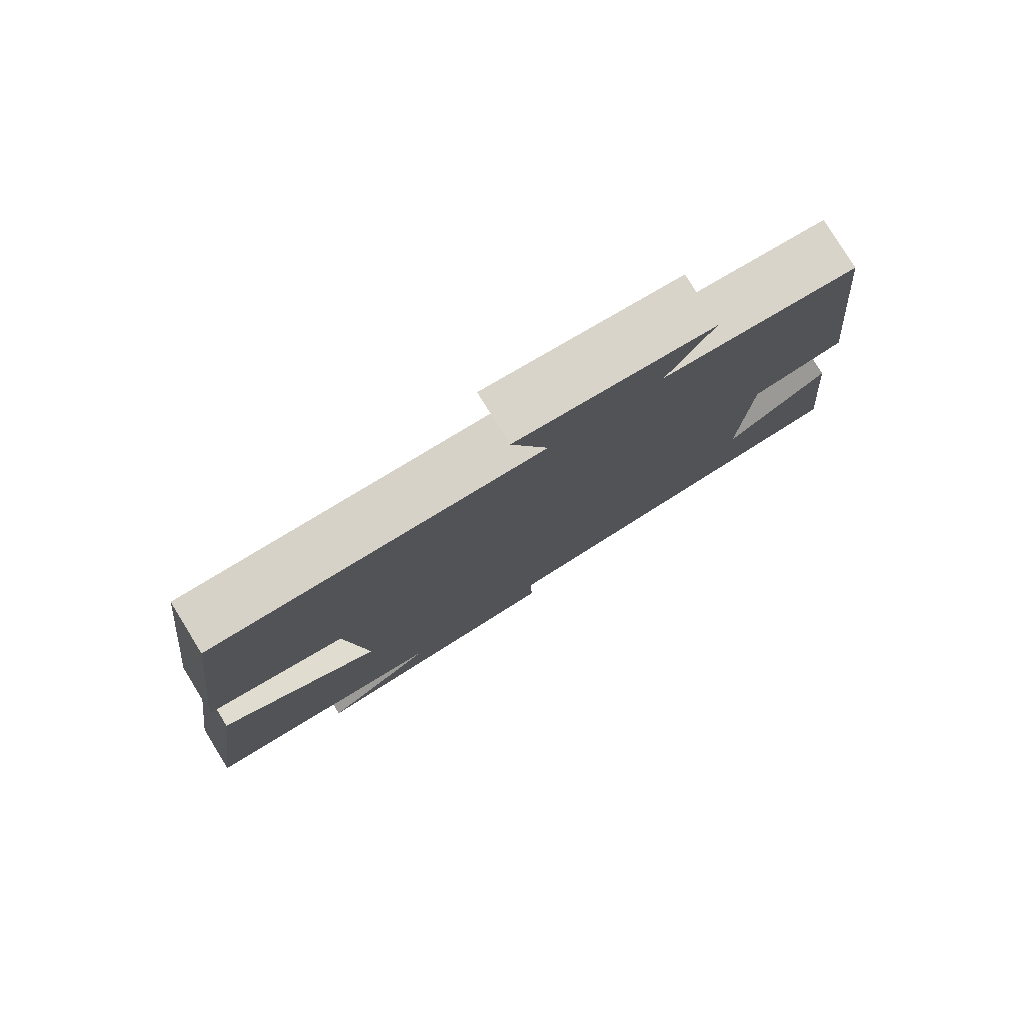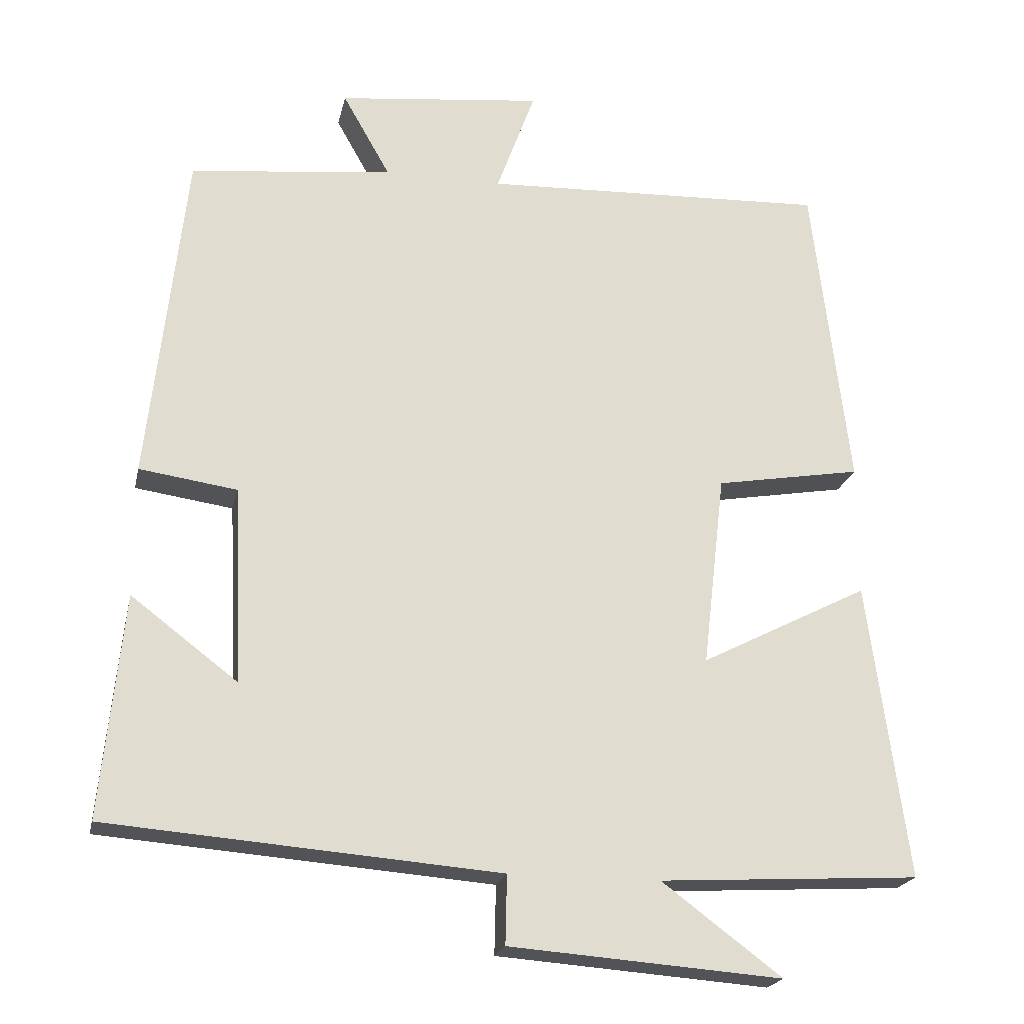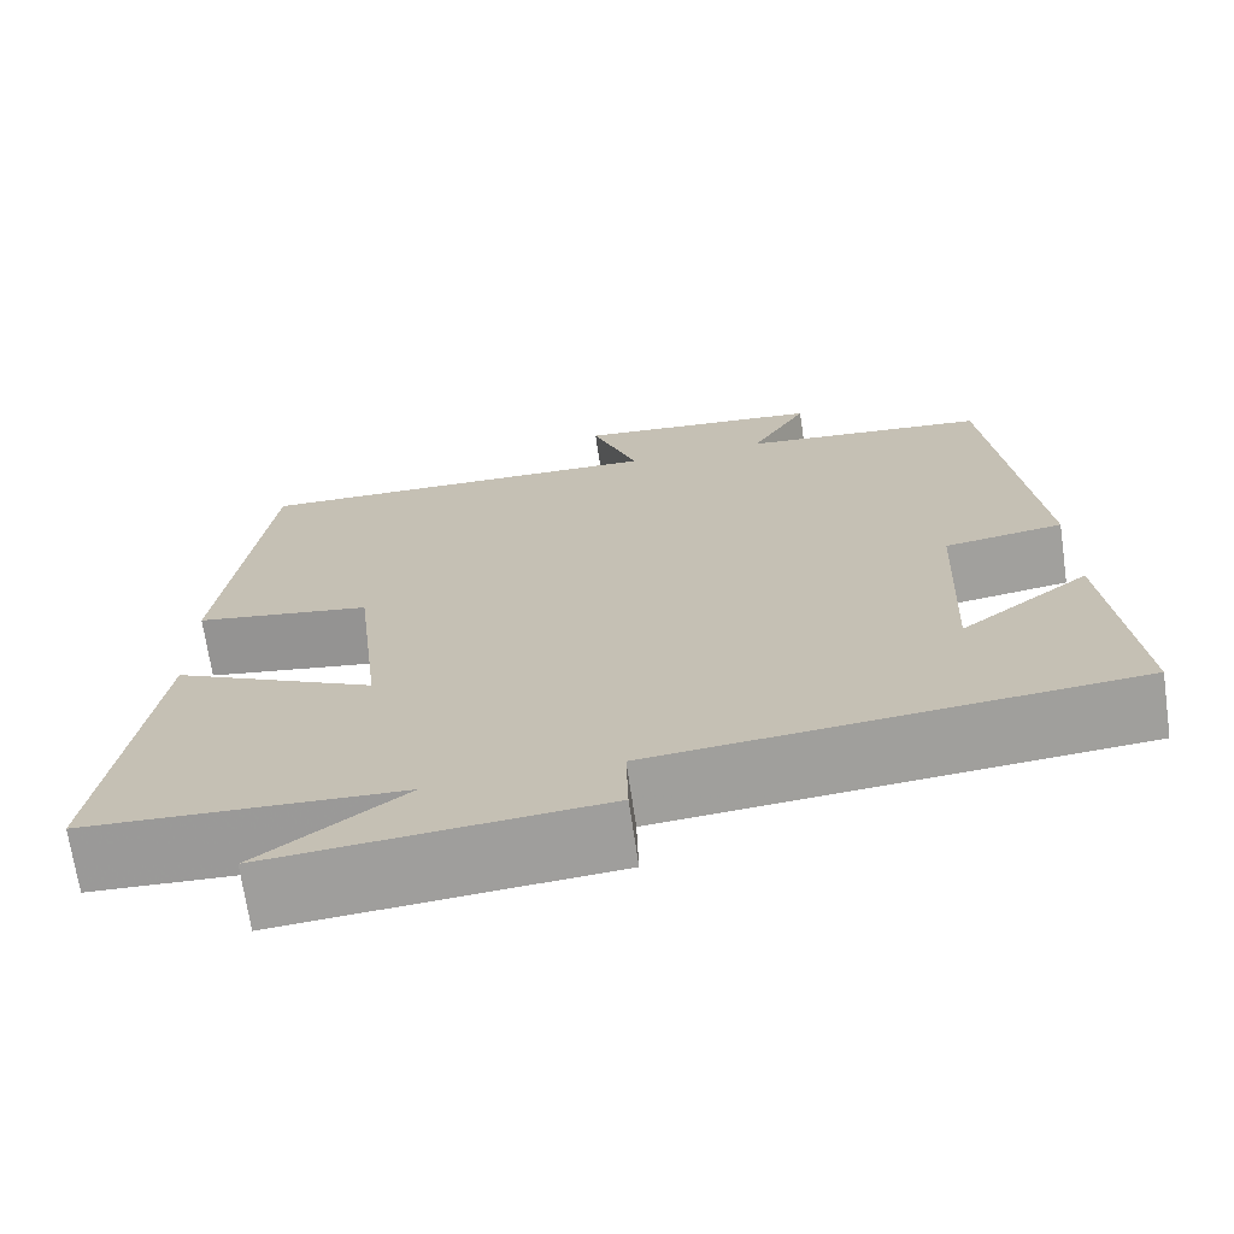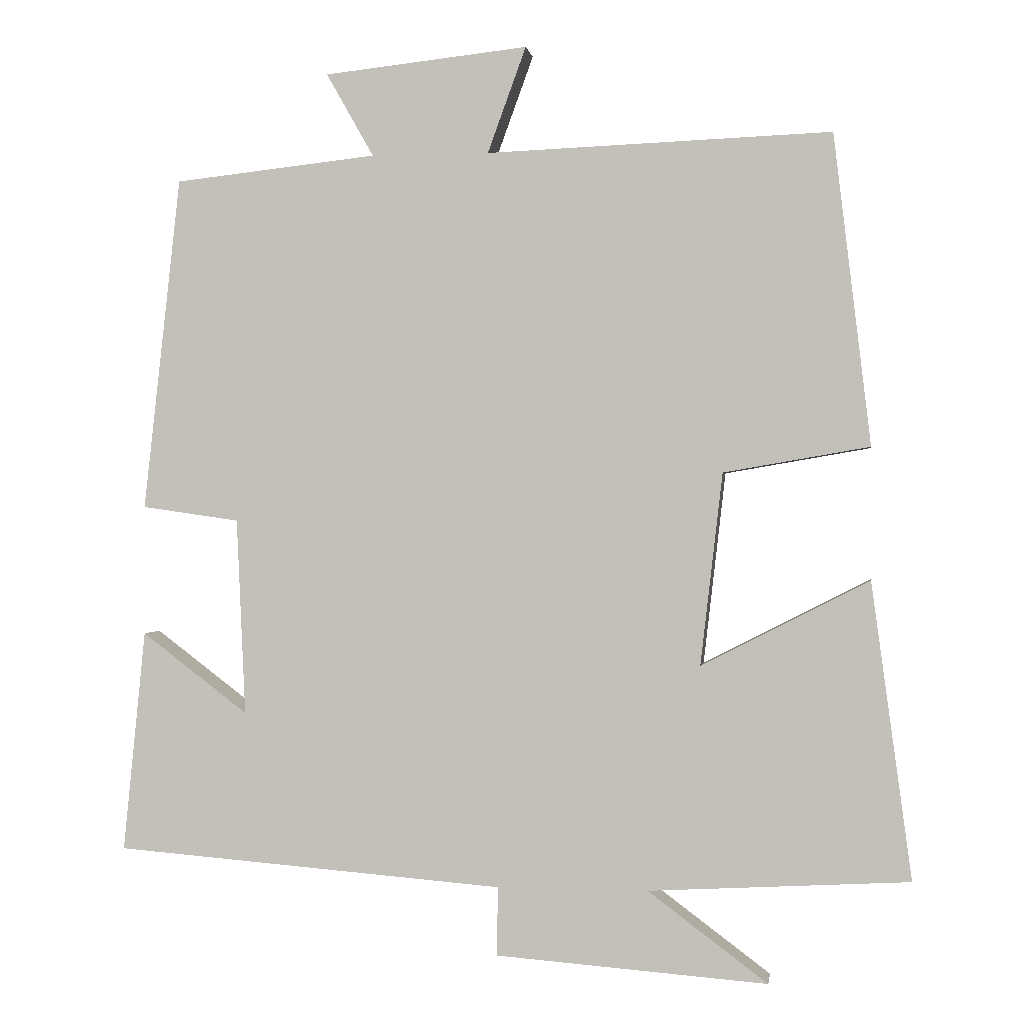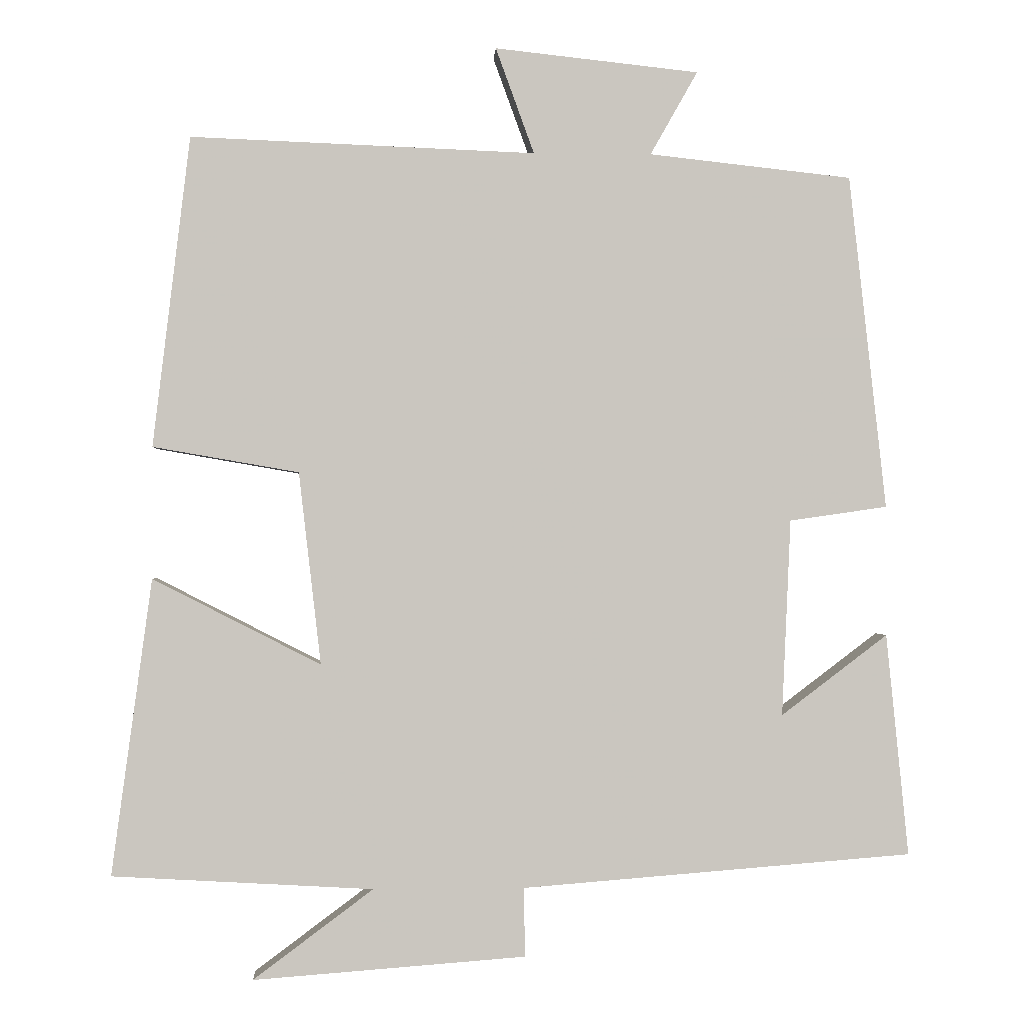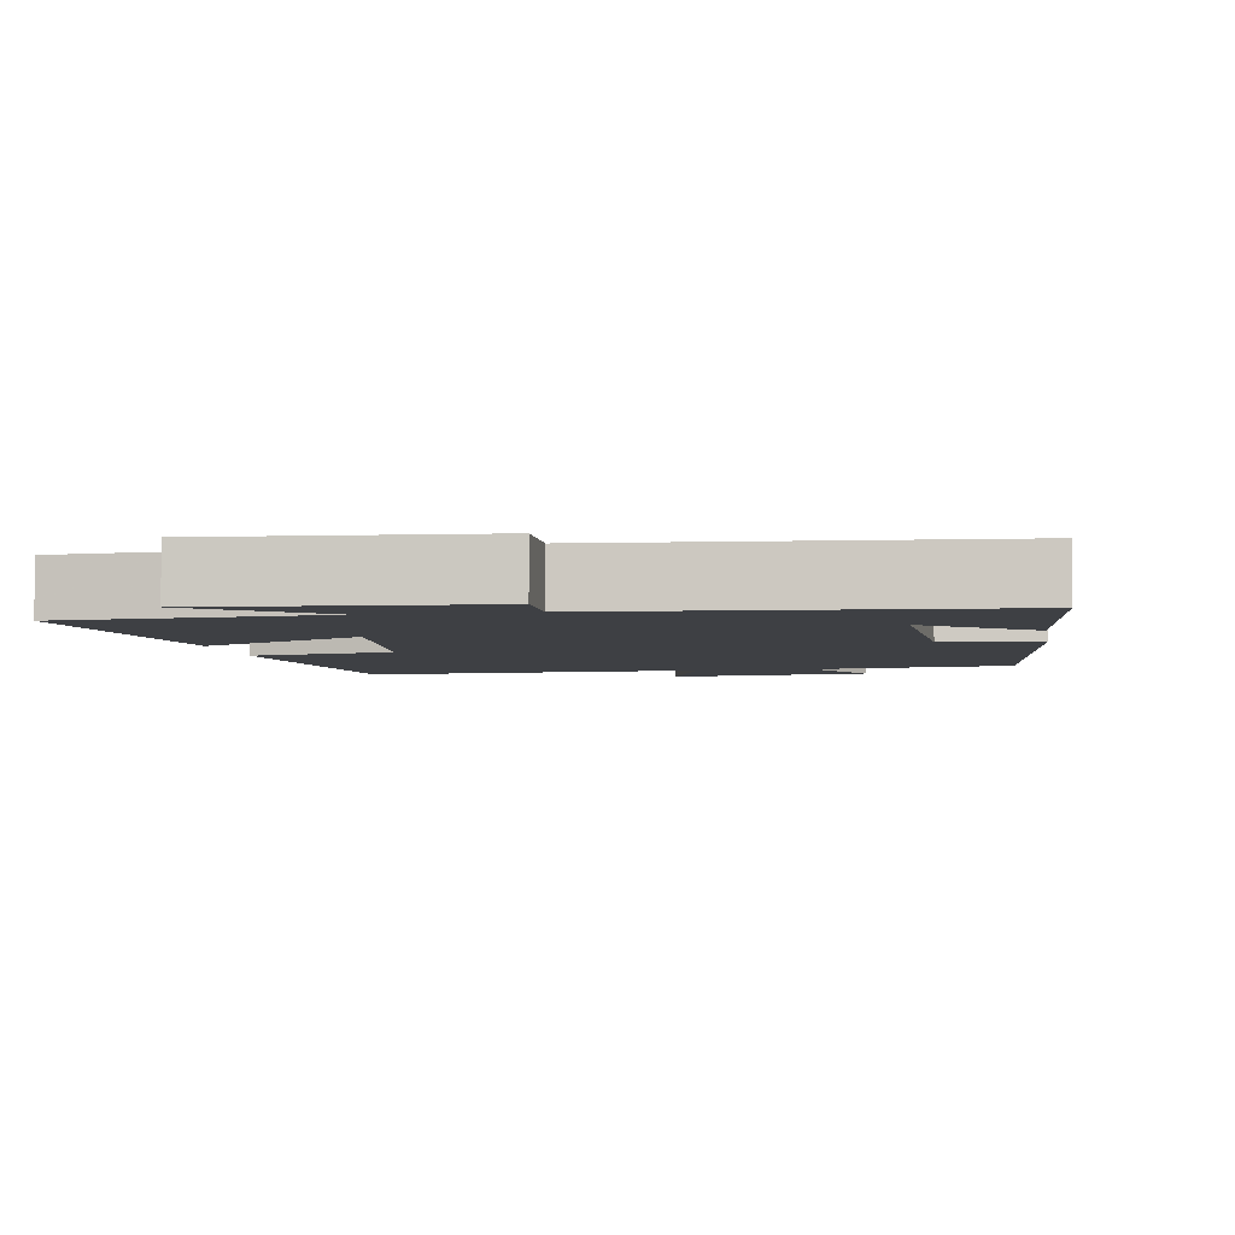
<metadata>
{"format":"obj","ext":"obj","renderer":"f3d","projection":"perspective","resolution":1024,"background":"white","views":[{"elev":79.4,"azim":148.4,"up":"+Z"},{"elev":-21.0,"azim":-12.0,"up":"+Z"},{"elev":-70.1,"azim":-171.7,"up":"+Z"},{"elev":0.1,"azim":8.4,"up":"+Z"},{"elev":-0.8,"azim":176.9,"up":"+Z"},{"elev":-4.6,"azim":-170.2,"up":"+Y"}]}
</metadata>
<code>
v 0.45 0.07 0.518
v 0.5 0.07 0.098
v 0.303 0.07 0.064
v 0.273 0.07 -0.196
v 0.5 0.07 -0.08
v 0.554 0.07 -0.48
v 0.202 0.07 -0.5
v 0.364 0.07 -0.621
v -0.004 0.07 -0.593
v -0.002 0.07 -0.5
v -0.53 0.07 -0.458
v -0.5 0.07 -0.158
v -0.356 0.07 -0.267
v -0.368 0.07 -0.001
v -0.5 0.07 0.018
v -0.45 0.07 0.47
v -0.176 0.07 0.5
v -0.24 0.07 0.613
v 0.036 0.07 0.643
v -0.016 0.07 0.5
v 0.45 0 0.518
v 0.5 0 0.098
v 0.303 0 0.064
v 0.273 0 -0.196
v 0.5 0 -0.08
v 0.554 0 -0.48
v 0.202 0 -0.5
v 0.364 0 -0.621
v -0.004 0 -0.593
v -0.002 0 -0.5
v -0.53 0 -0.458
v -0.5 0 -0.158
v -0.356 0 -0.267
v -0.368 0 -0.001
v -0.5 0 0.018
v -0.45 0 0.47
v -0.176 0 0.5
v -0.24 0 0.613
v 0.036 0 0.643
v -0.016 0 0.5
f 17 18 19 20
f 15 16 17 20
f 14 15 20 1
f 13 14 1
f 11 12 13
f 10 11 13 1
f 7 8 9 10
f 4 5 6 7
f 3 4 7 10
f 1 2 3
f 1 3 10
f 40 39 38 37
f 40 37 36 35
f 21 40 35 34
f 21 34 33
f 33 32 31
f 21 33 31 30
f 30 29 28 27
f 27 26 25 24
f 30 27 24 23
f 23 22 21
f 30 23 21
f 1 21 22 2
f 2 22 23 3
f 3 23 24 4
f 4 24 25 5
f 5 25 26 6
f 6 26 27 7
f 7 27 28 8
f 8 28 29 9
f 9 29 30 10
f 10 30 31 11
f 11 31 32 12
f 12 32 33 13
f 13 33 34 14
f 14 34 35 15
f 15 35 36 16
f 16 36 37 17
f 17 37 38 18
f 18 38 39 19
f 19 39 40 20
f 20 40 21 1

</code>
